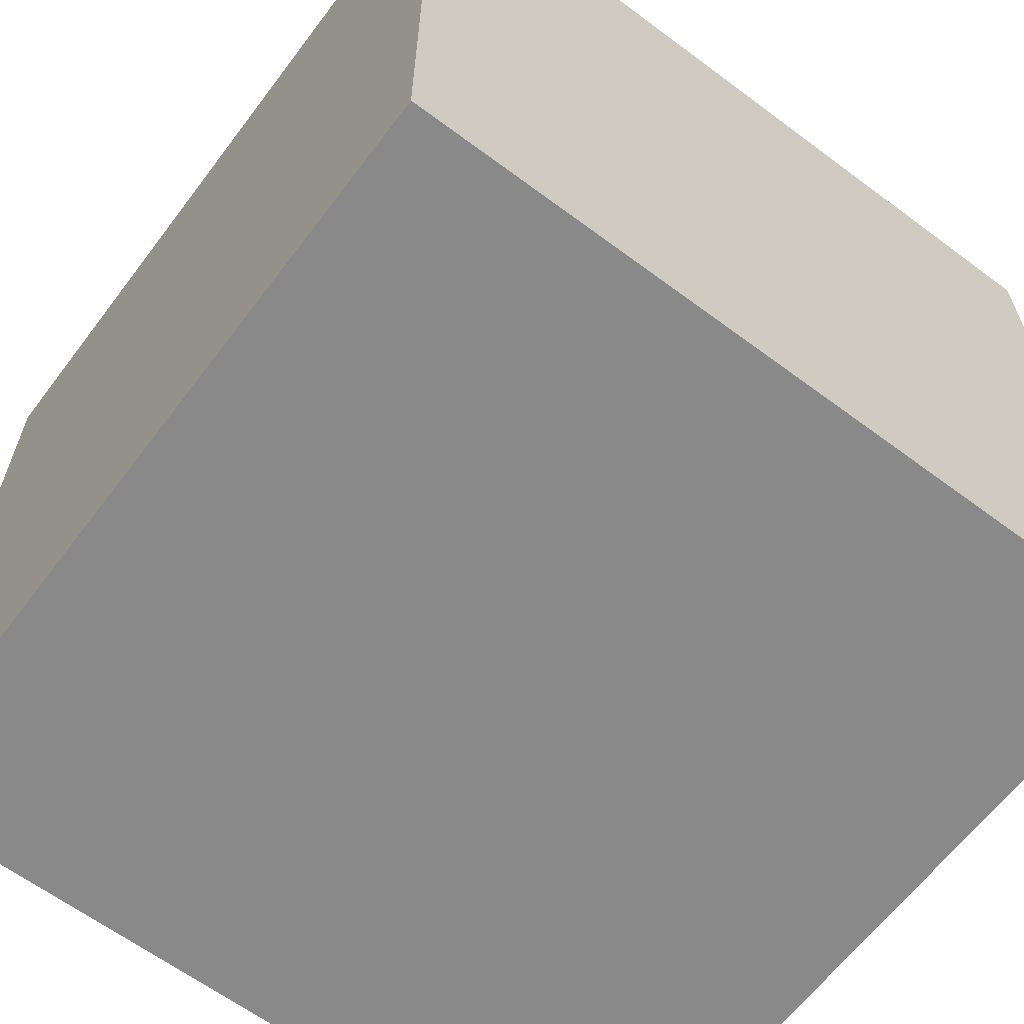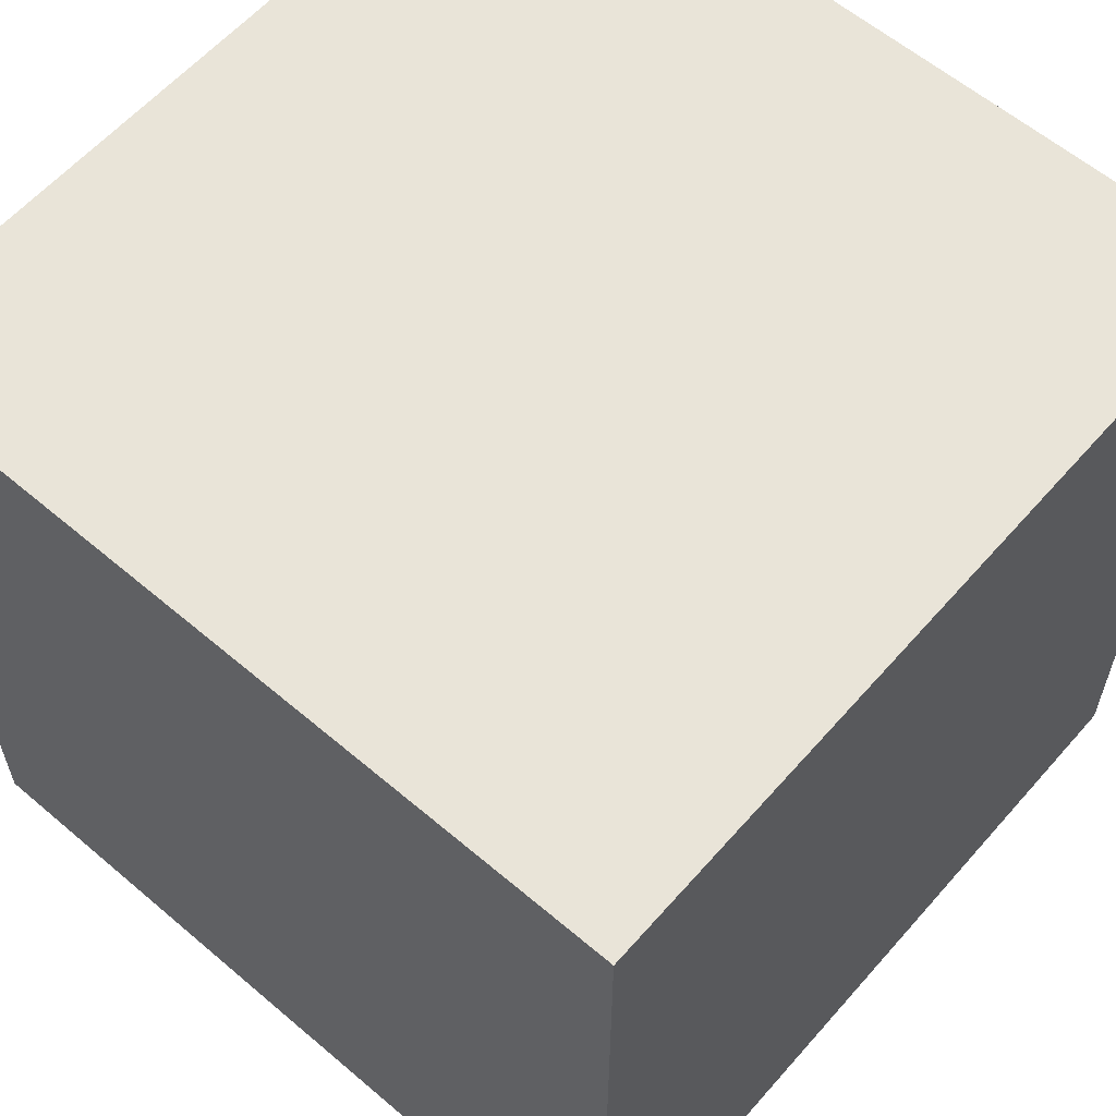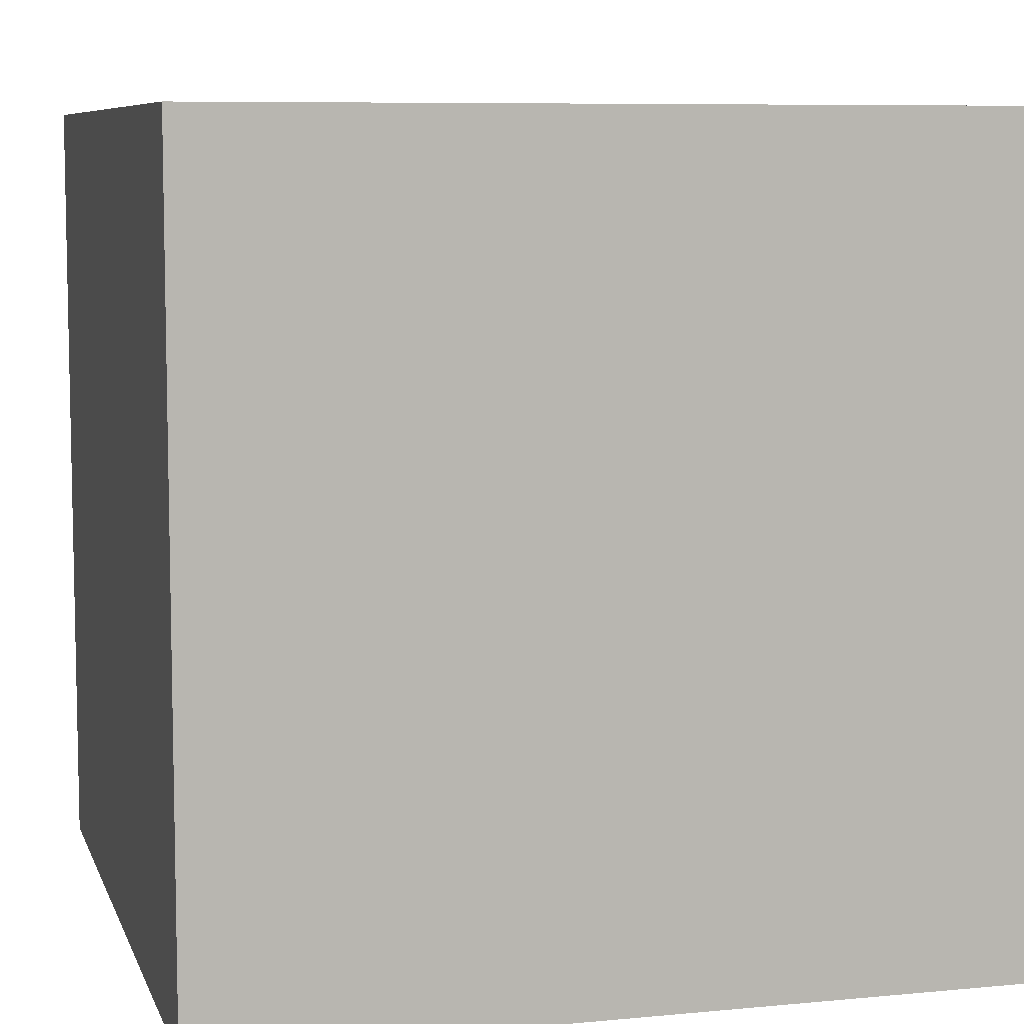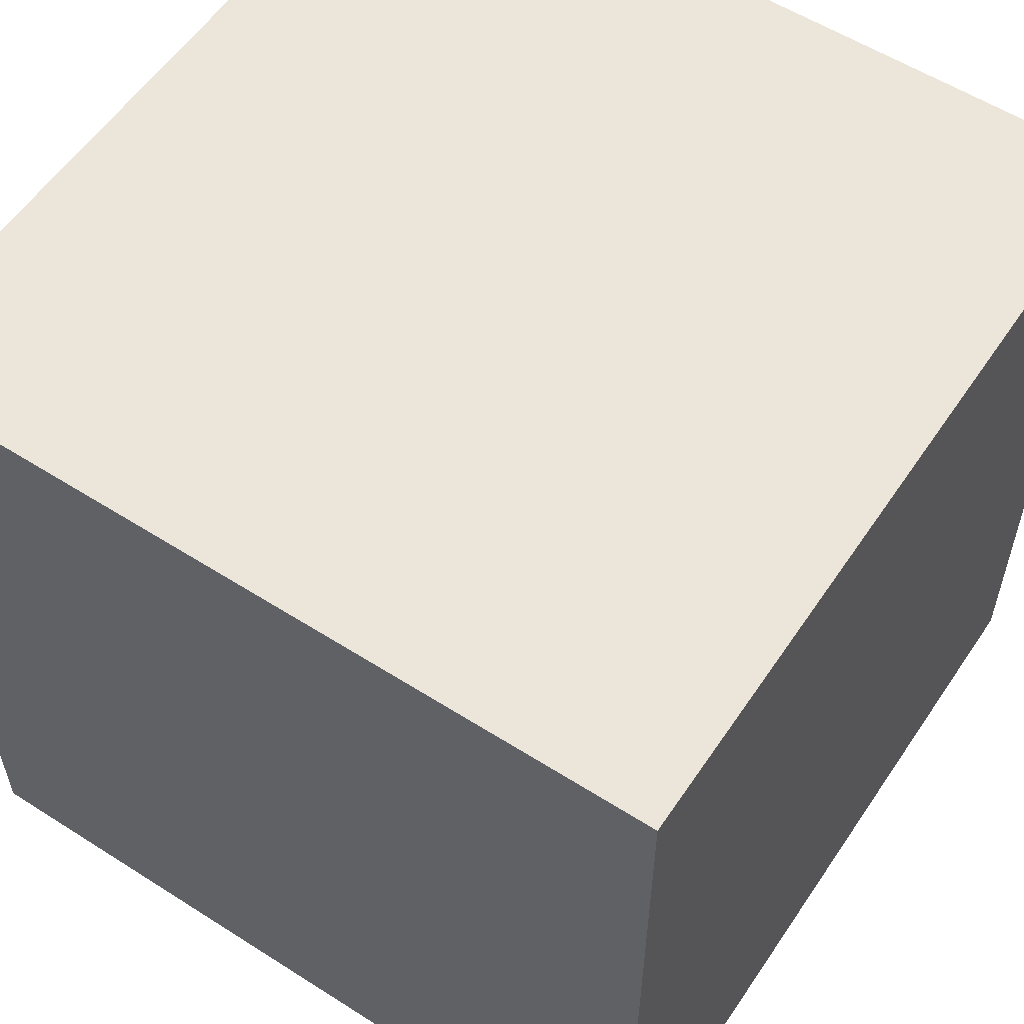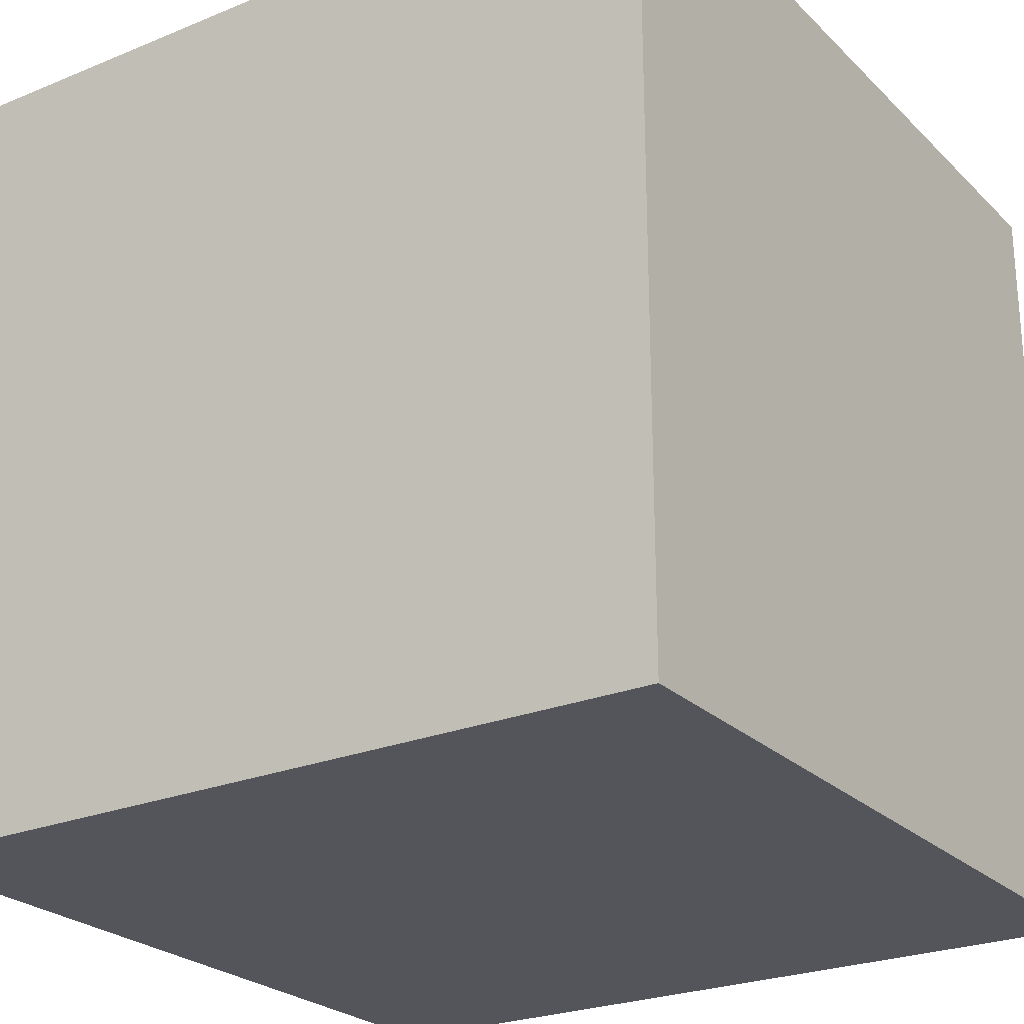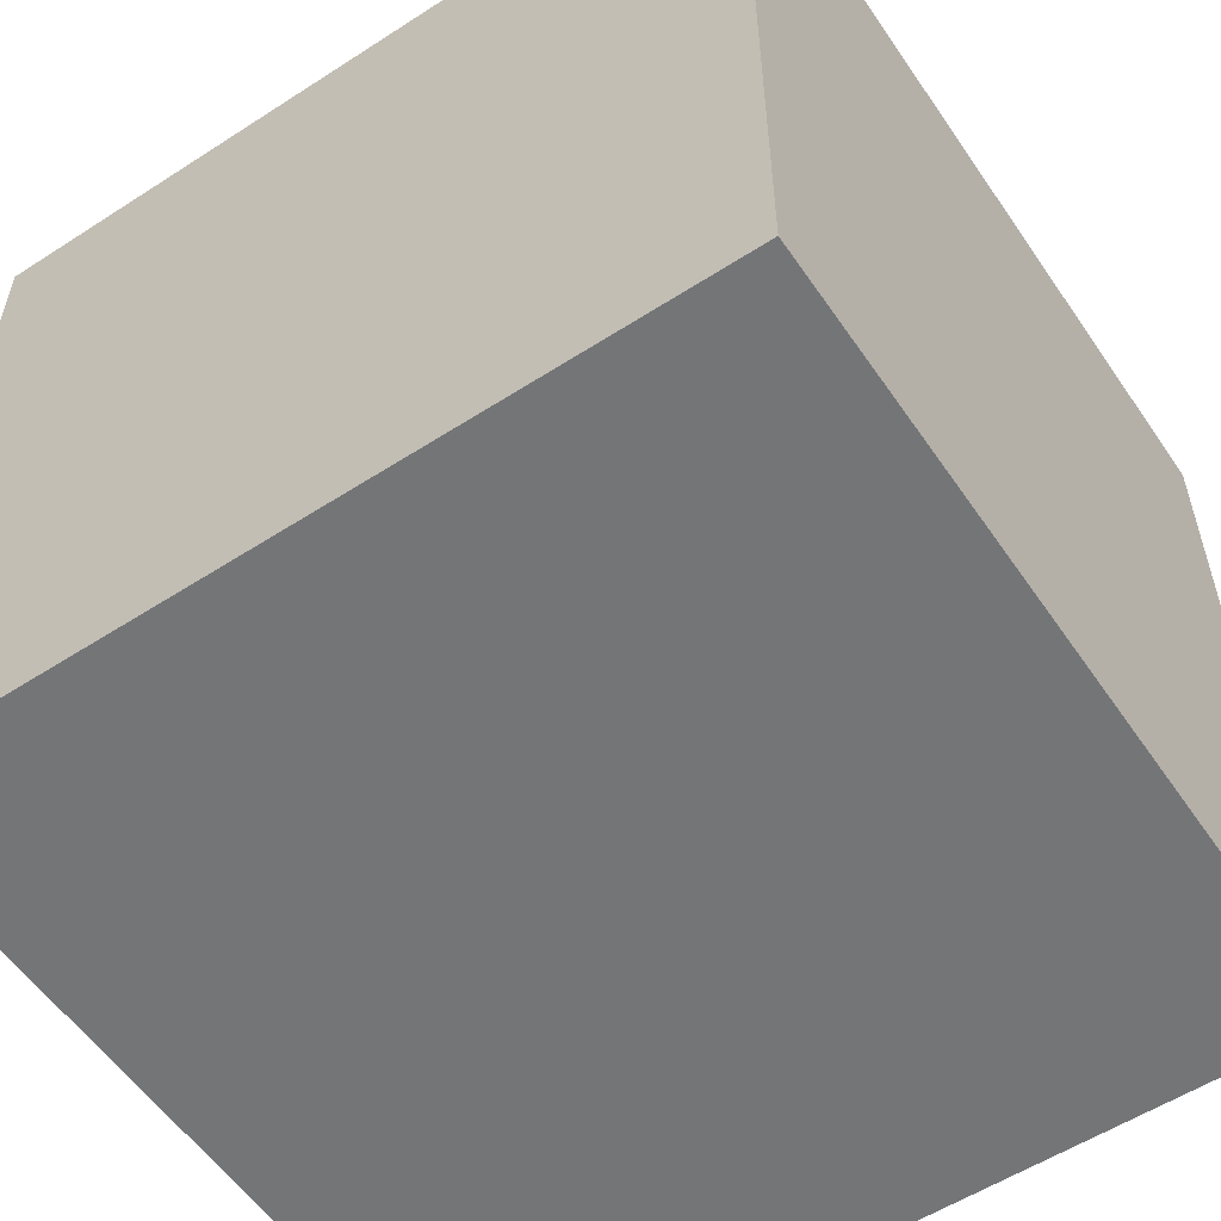
<metadata>
{"format":"obj","ext":"obj","renderer":"f3d","projection":"perspective","resolution":1024,"background":"white","views":[{"elev":-63.3,"azim":143.0,"up":"+Z"},{"elev":60.0,"azim":41.0,"up":"+Z"},{"elev":7.7,"azim":-105.1,"up":"+Z"},{"elev":56.8,"azim":-56.4,"up":"+Y"},{"elev":-24.9,"azim":-146.3,"up":"+Z"},{"elev":-56.4,"azim":-146.0,"up":"+Y"}]}
</metadata>
<code>
o Cube_Cube.001
v -0.5 0.5 0.5
v -0.5 0.5 -0.5
v -0.5 -0.5 -0.5
v -0.5 -0.5 0.5
v 0.5 0.5 -0.5
v 0.5 -0.5 -0.5
v 0.5 0.5 0.5
v 0.5 -0.5 0.5
f 2 3 4
f 5 6 3
f 7 8 6
f 1 4 8
f 3 6 8
f 1 7 5
f 1 2 4
f 2 5 3
f 5 7 6
f 7 1 8
f 4 3 8
f 2 1 5

</code>
